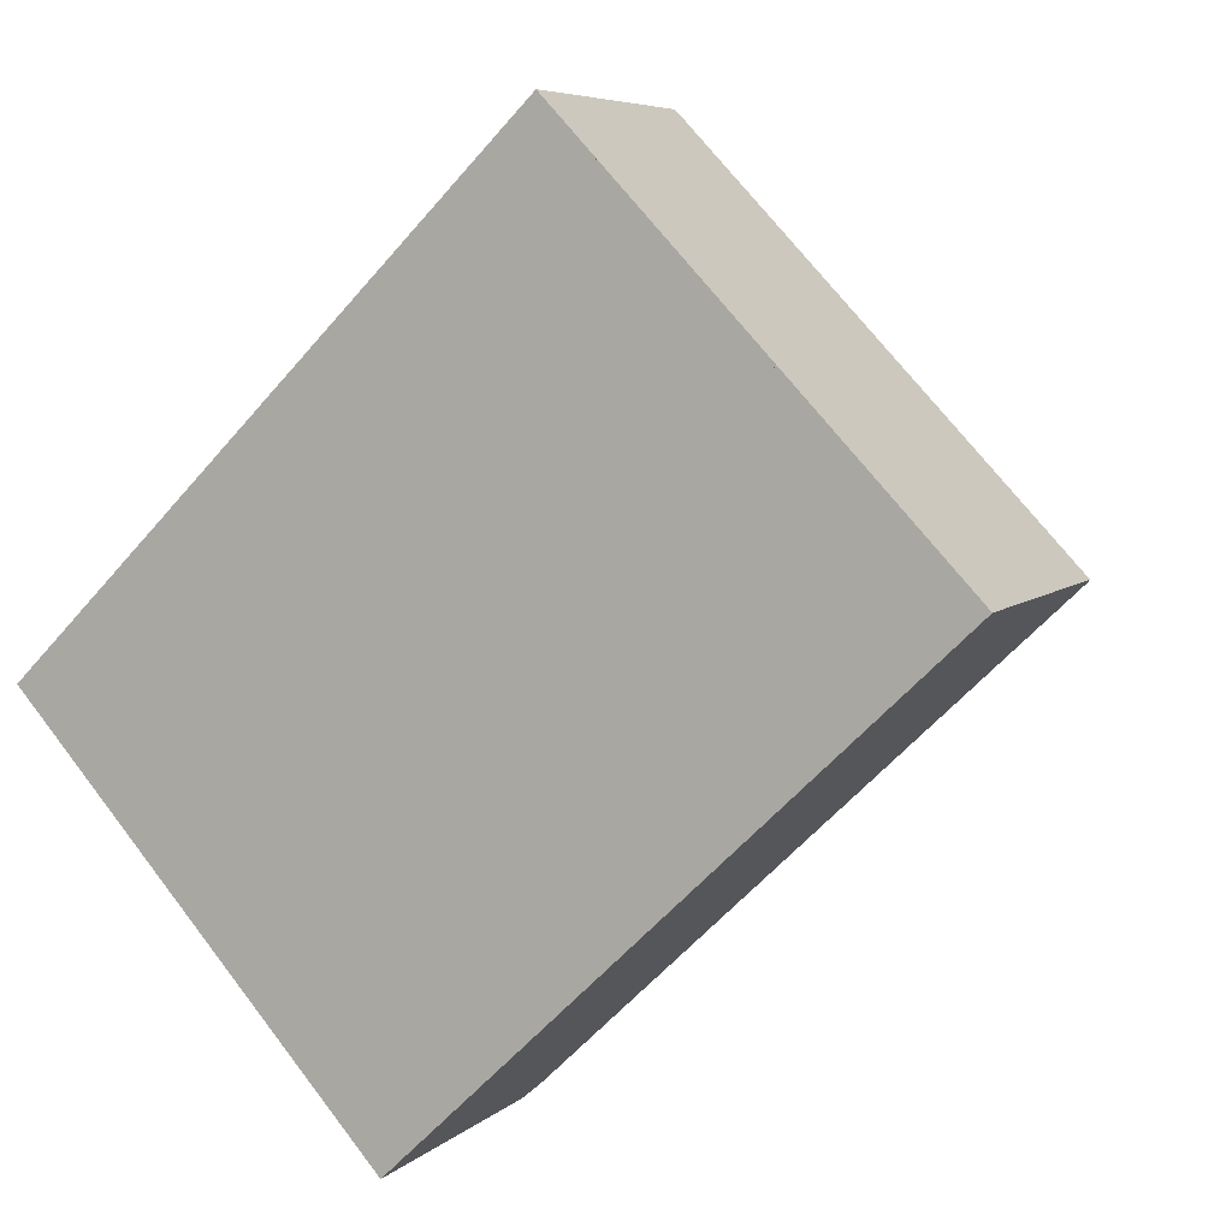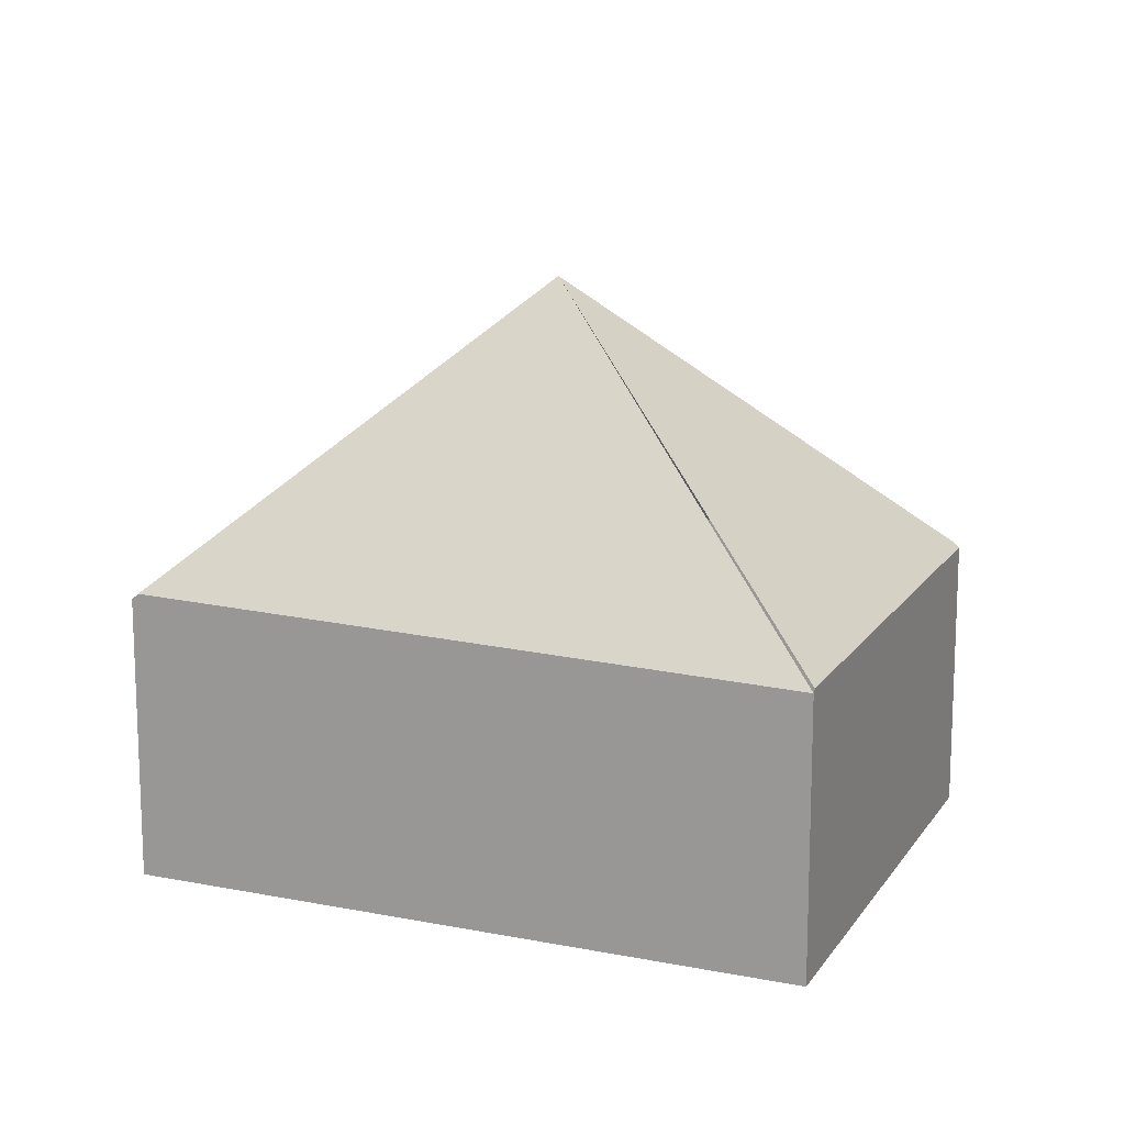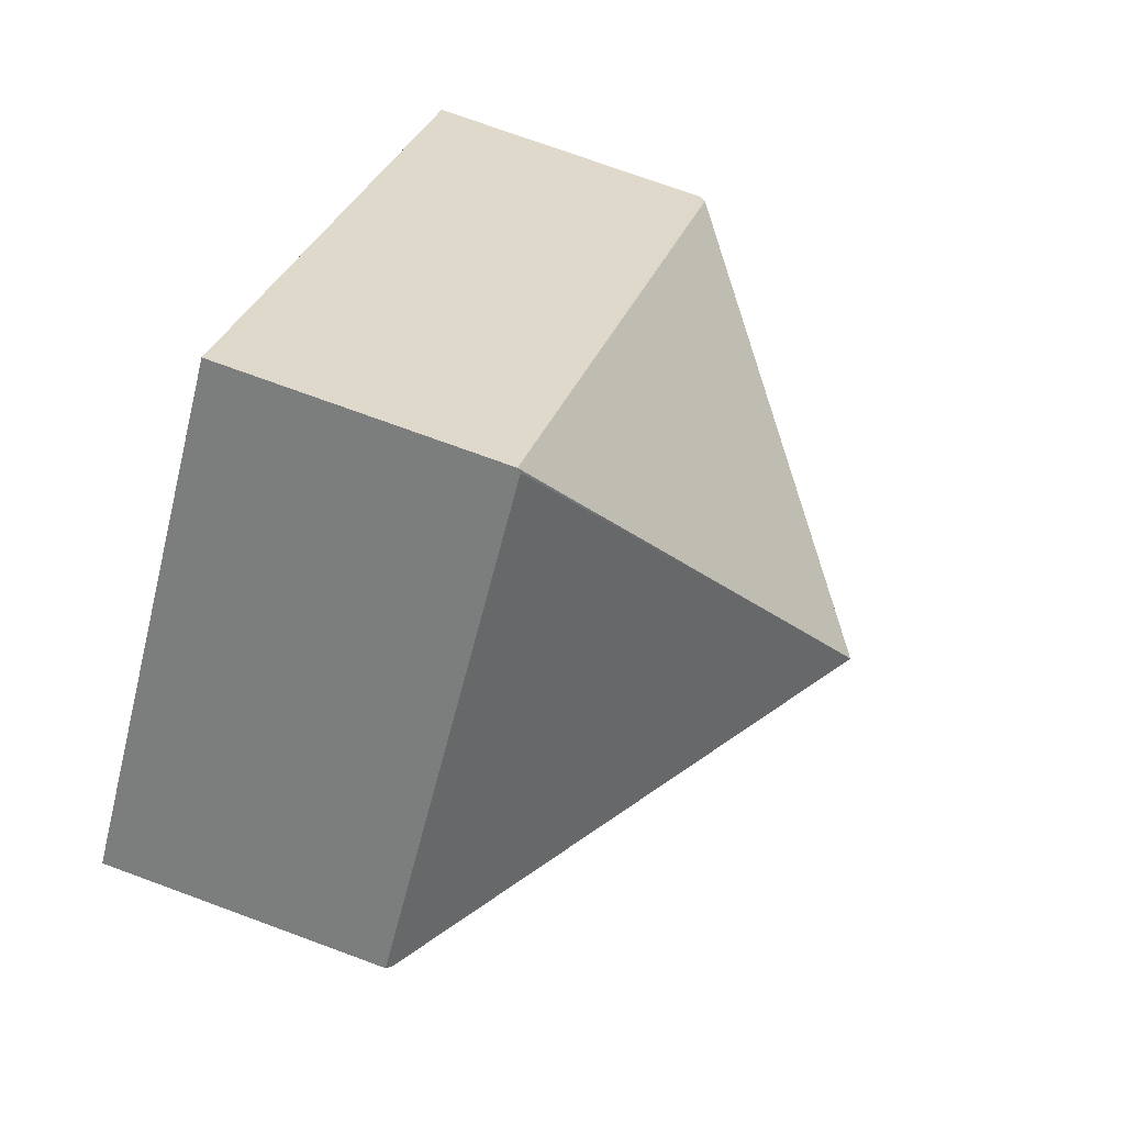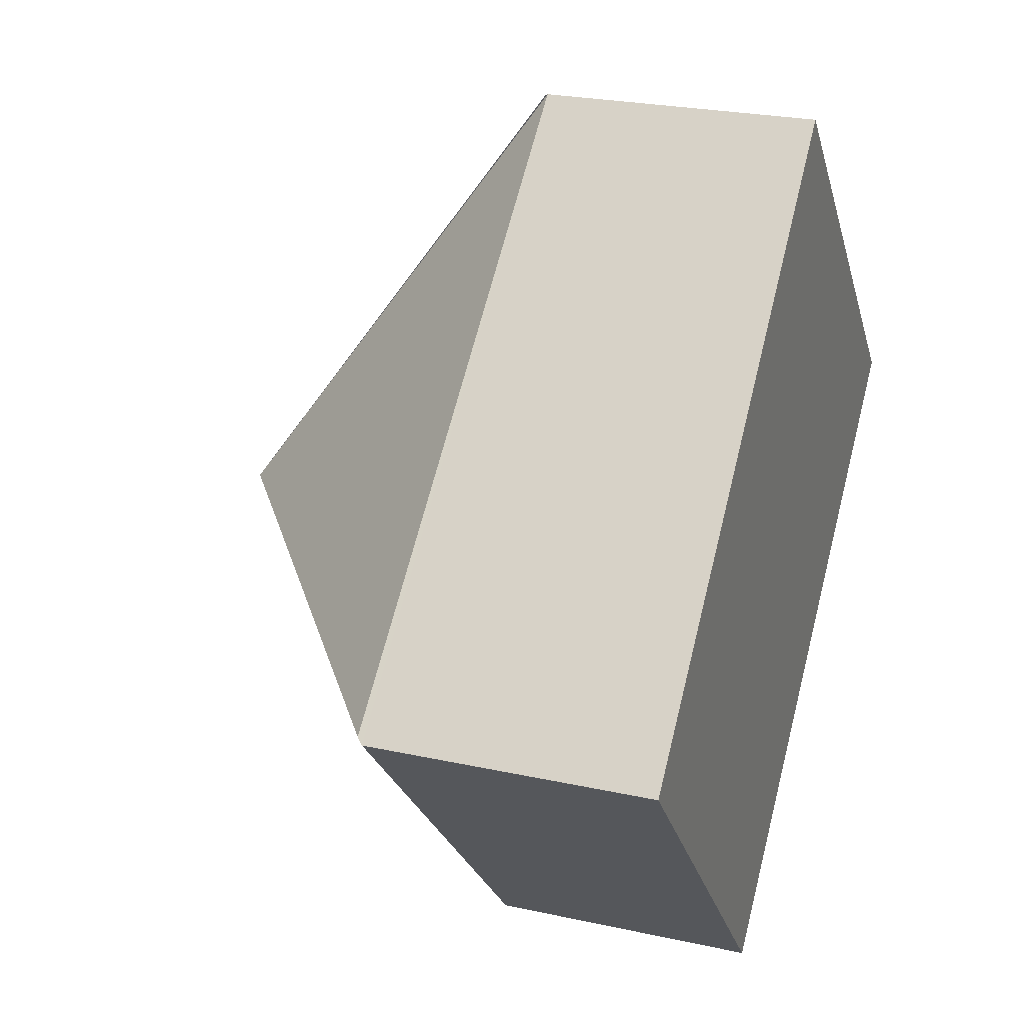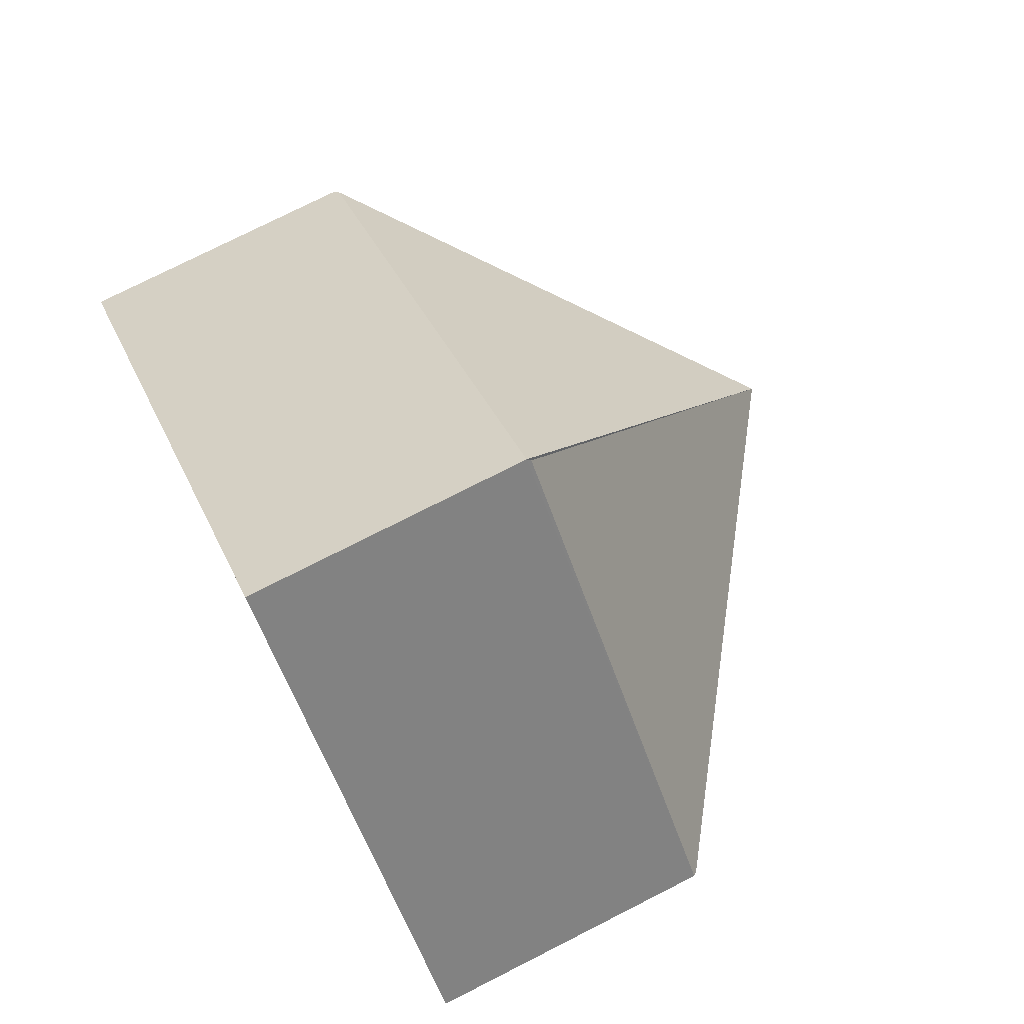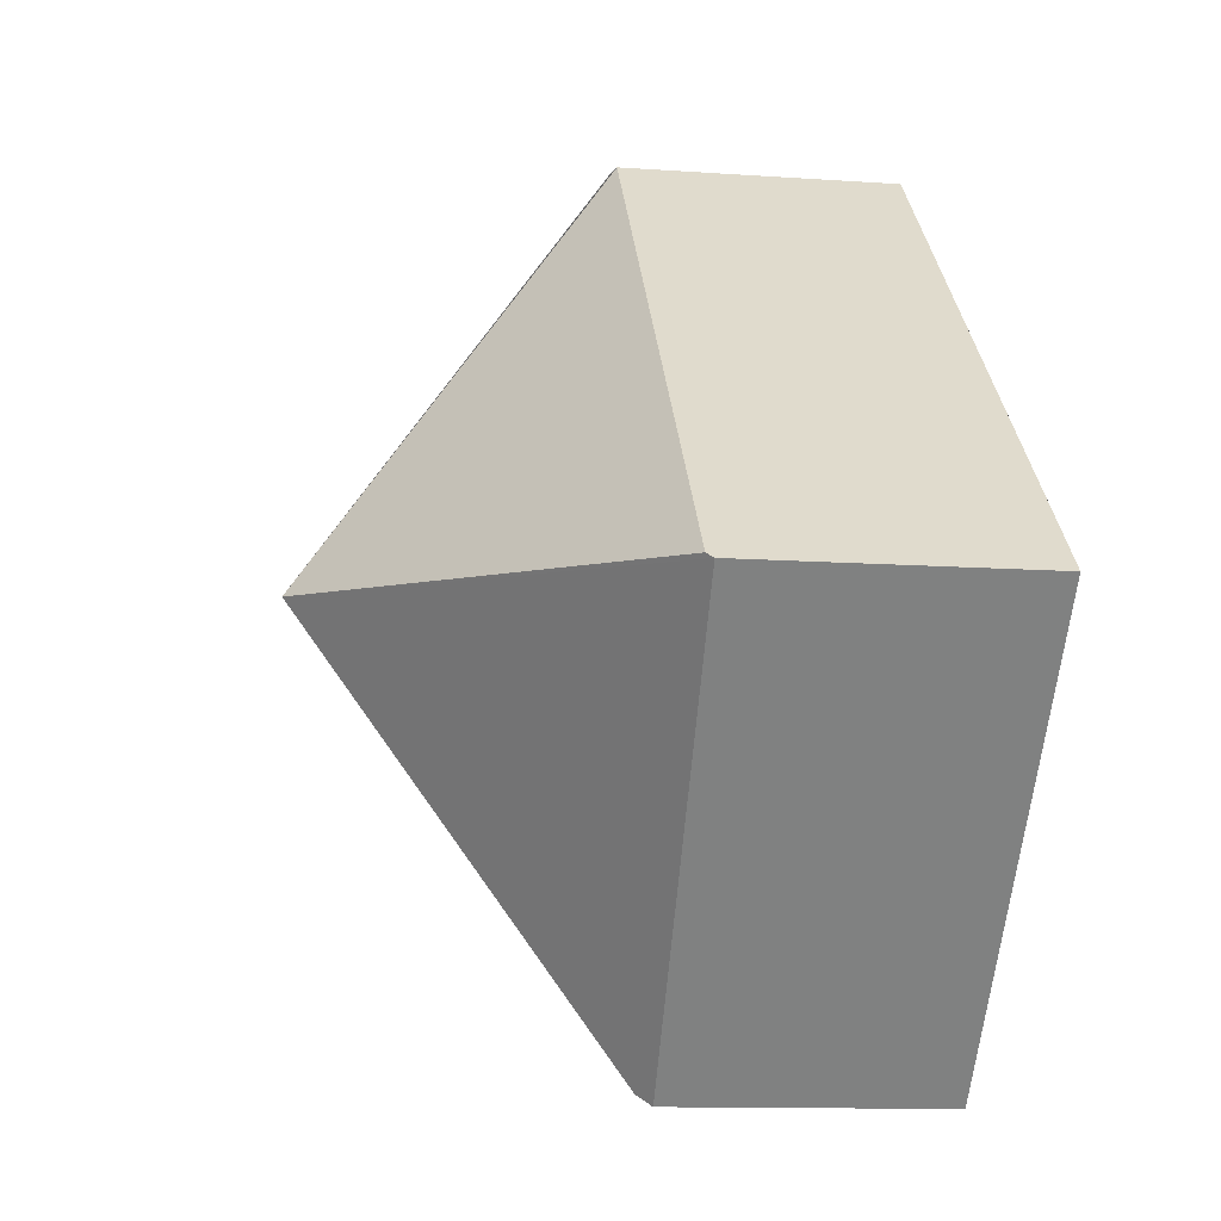
<metadata>
{"format":"obj","ext":"obj","renderer":"f3d","projection":"perspective","resolution":1024,"background":"white","views":[{"elev":6.2,"azim":23.7,"up":"+Z"},{"elev":14.7,"azim":-21.6,"up":"+Y"},{"elev":73.4,"azim":110.2,"up":"+Z"},{"elev":24.9,"azim":-70.3,"up":"+Z"},{"elev":76.0,"azim":63.1,"up":"+Z"},{"elev":-11.8,"azim":-99.5,"up":"+Z"}]}
</metadata>
<code>
v  2.671 3.665 0.31
v  5.402 1.752 0.617
v  5.38 1.779 0.596
v  3.097 1.752 3.049
v  2.251 1.779 -2.391
v  0 1.788 1.095e-16
v  2.18 1.693 -2.459
v  0.032 1.827 0.032
v  3.083 1.73 3.064
v  0 0 0
v  2.18 1.506e-16 -2.459
v  3.083 -1.876e-16 3.064
v  0.032 -1.959e-18 0.032
v  5.402 -3.778e-17 0.617
v  3.097 -1.867e-16 3.049
v  5.38 -3.649e-17 0.596
v  2.251 1.464e-16 -2.391
g defaultobject
f 1 2 3
f 1 4 2
f 1 3 5
f 6 5 7
f 5 6 1
f 1 6 8
f 1 8 9
f 7 10 6
f 10 7 11
f 6 9 8
f 9 6 10
f 9 10 12
f 12 10 13
f 9 2 4
f 2 9 12
f 2 12 14
f 14 12 15
f 14 3 2
f 3 14 5
f 5 14 16
f 5 16 17
f 5 17 7
f 7 17 11
f 13 16 12
f 16 13 10
f 16 10 17
f 17 10 11
f 16 14 15

</code>
